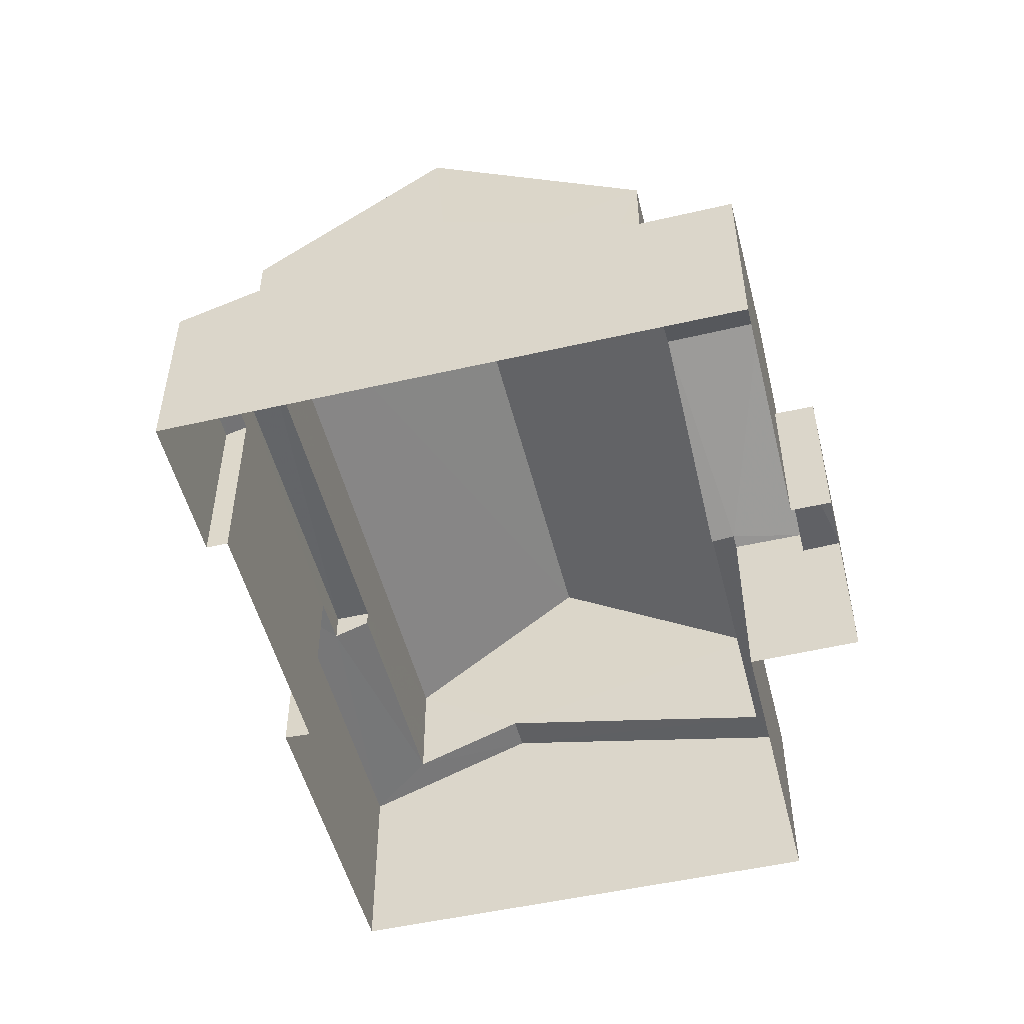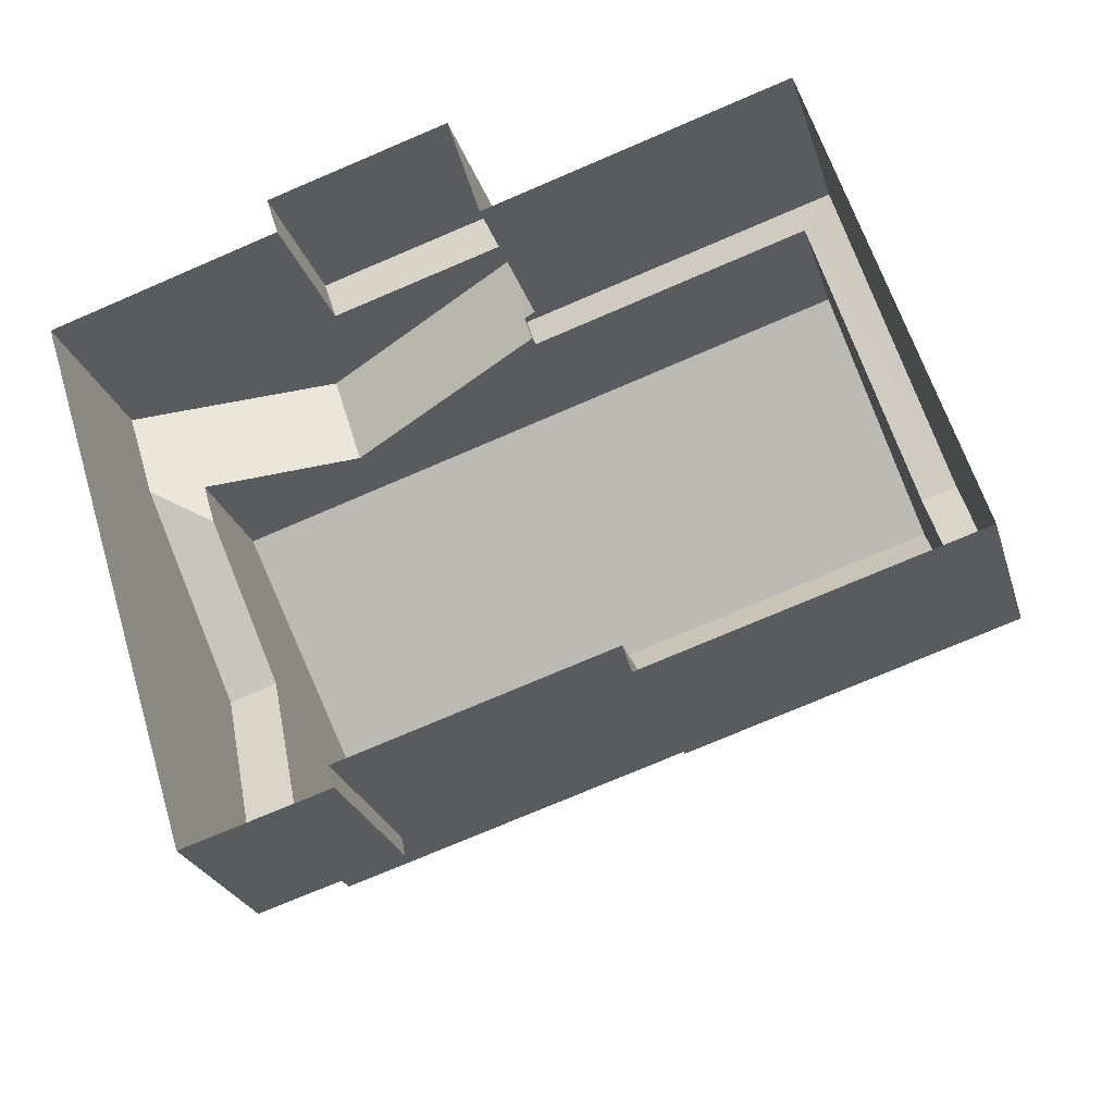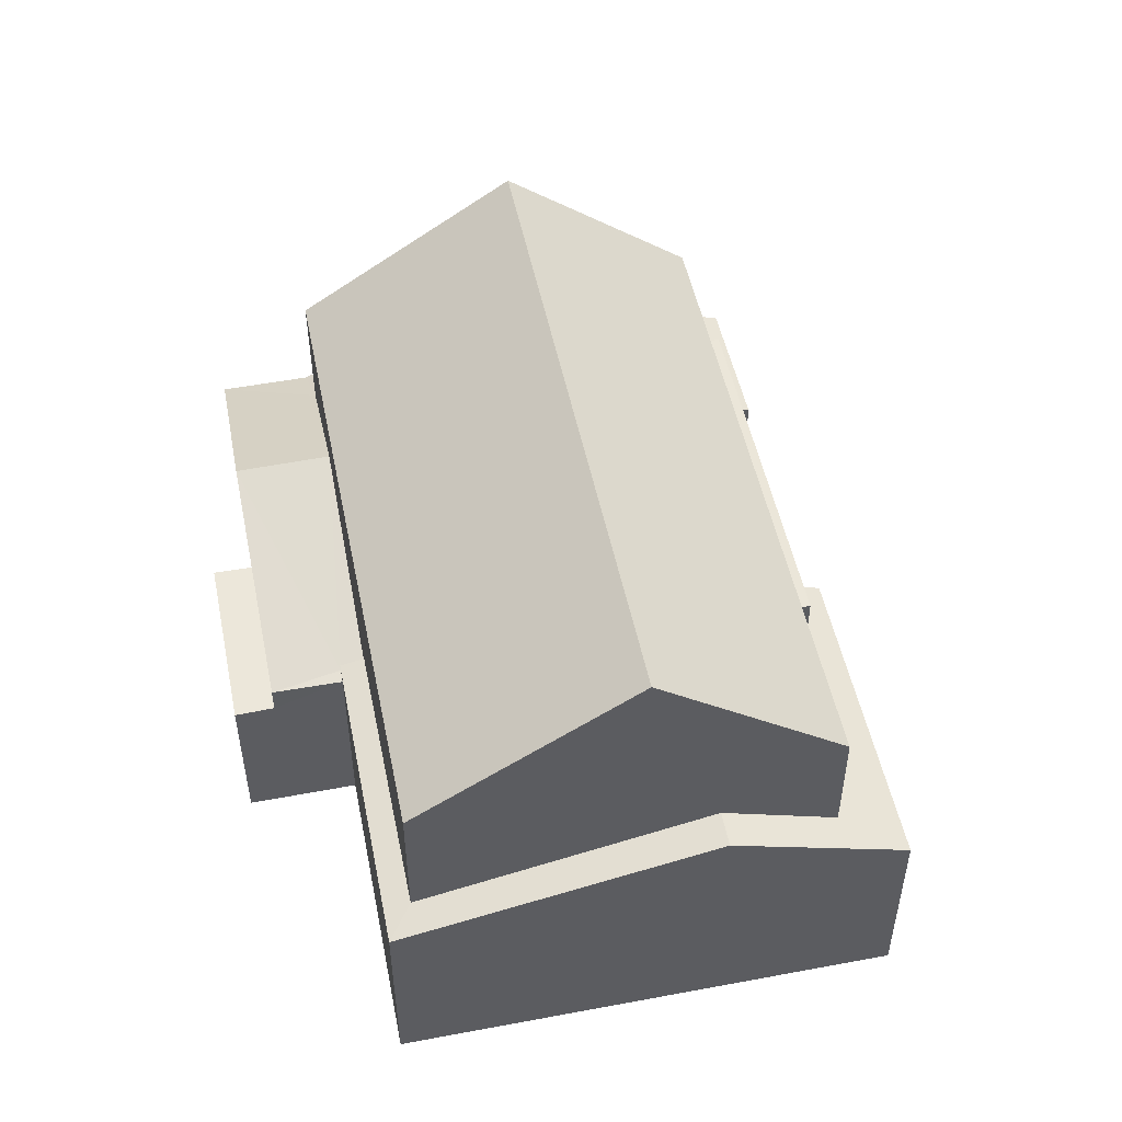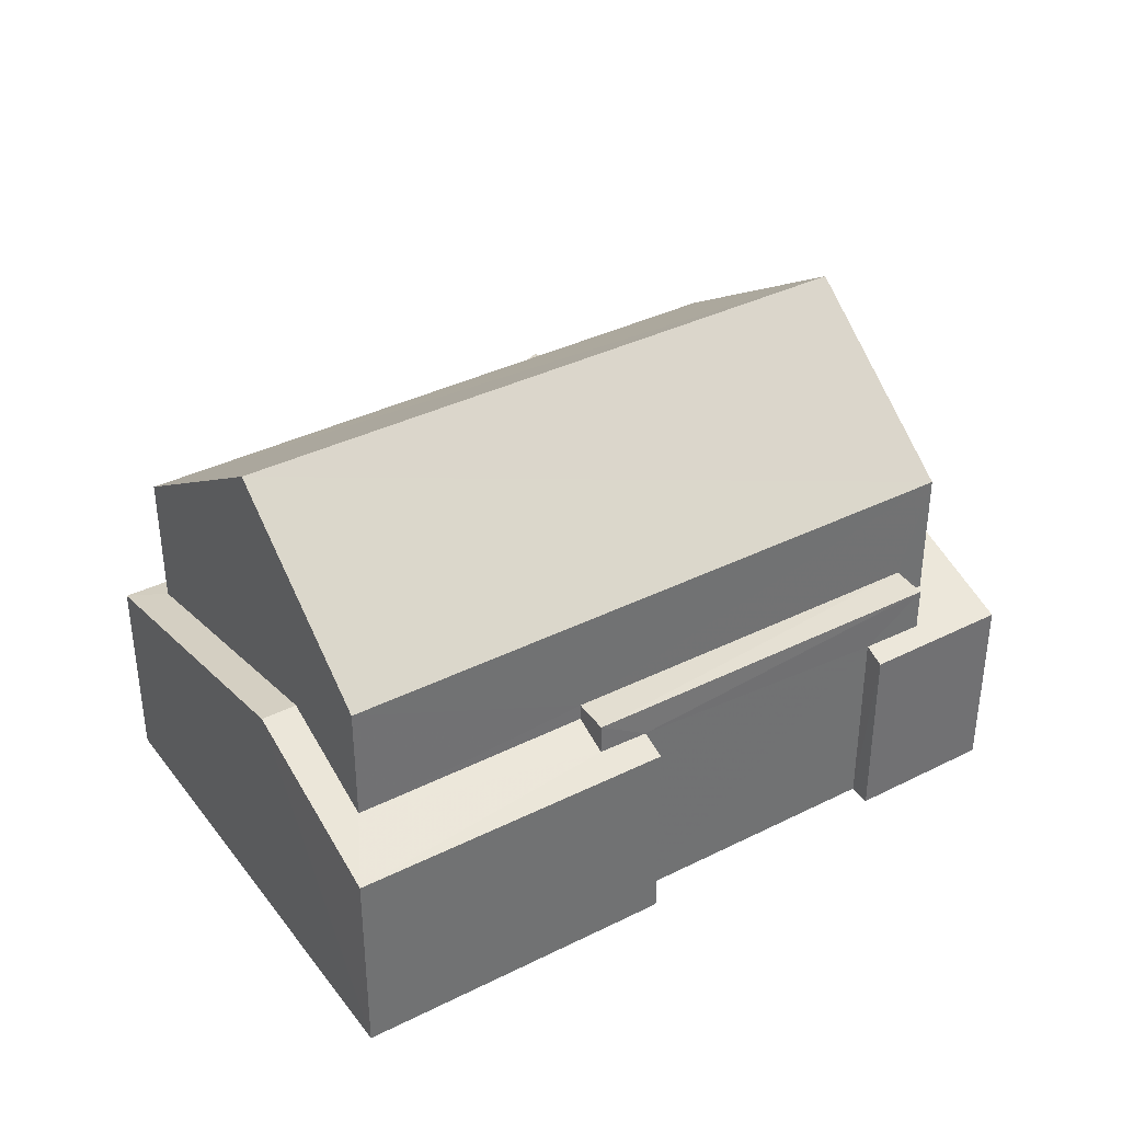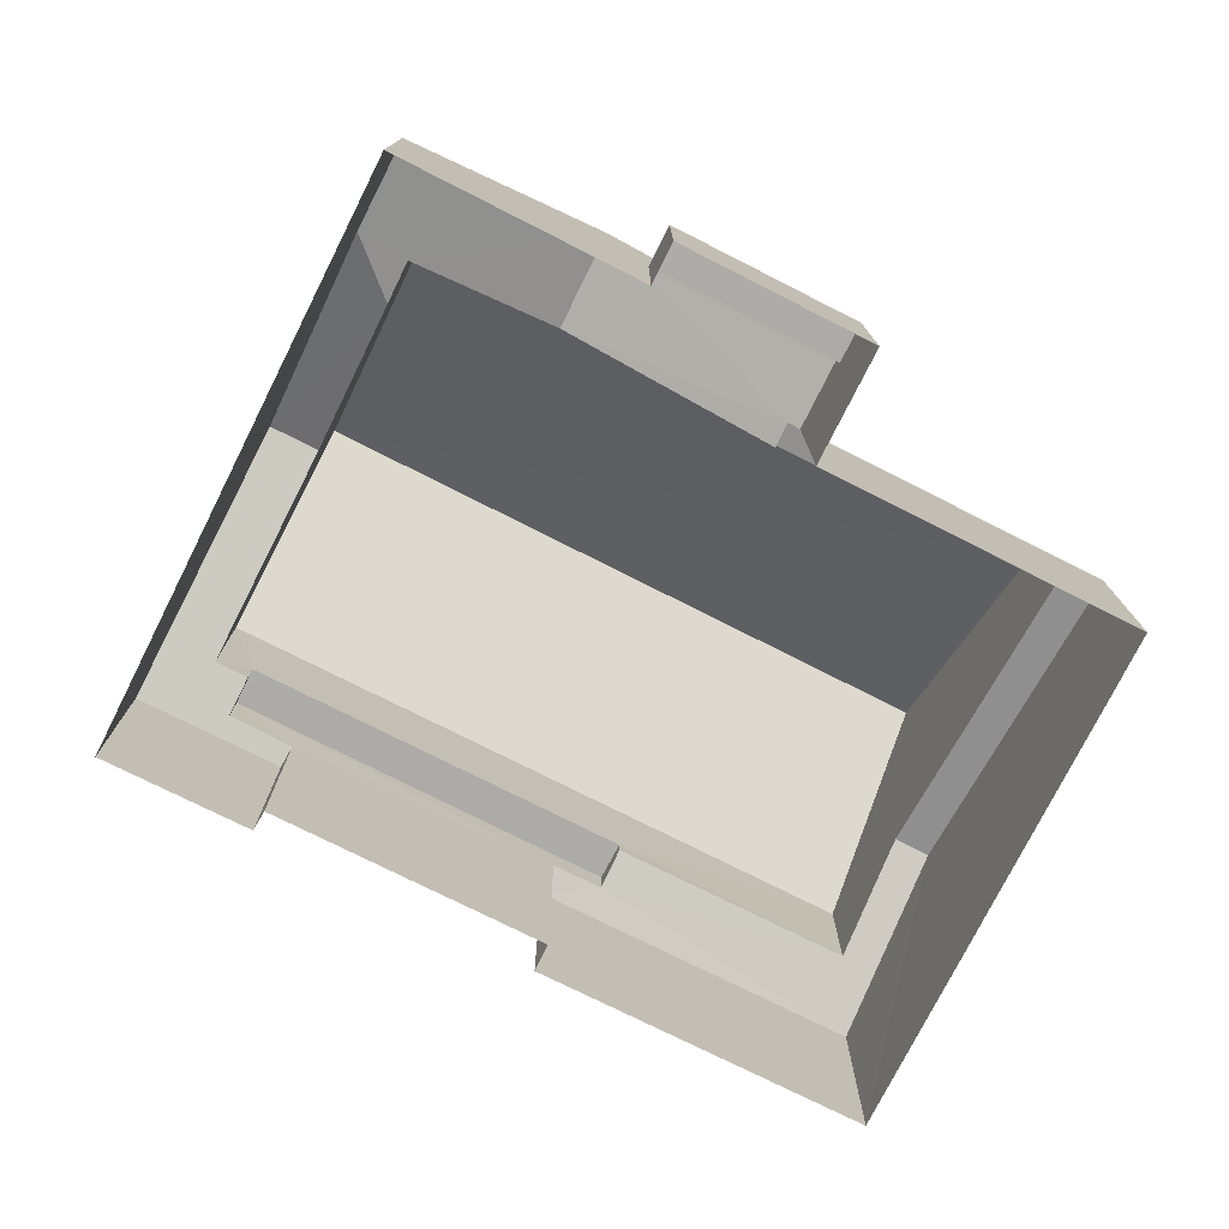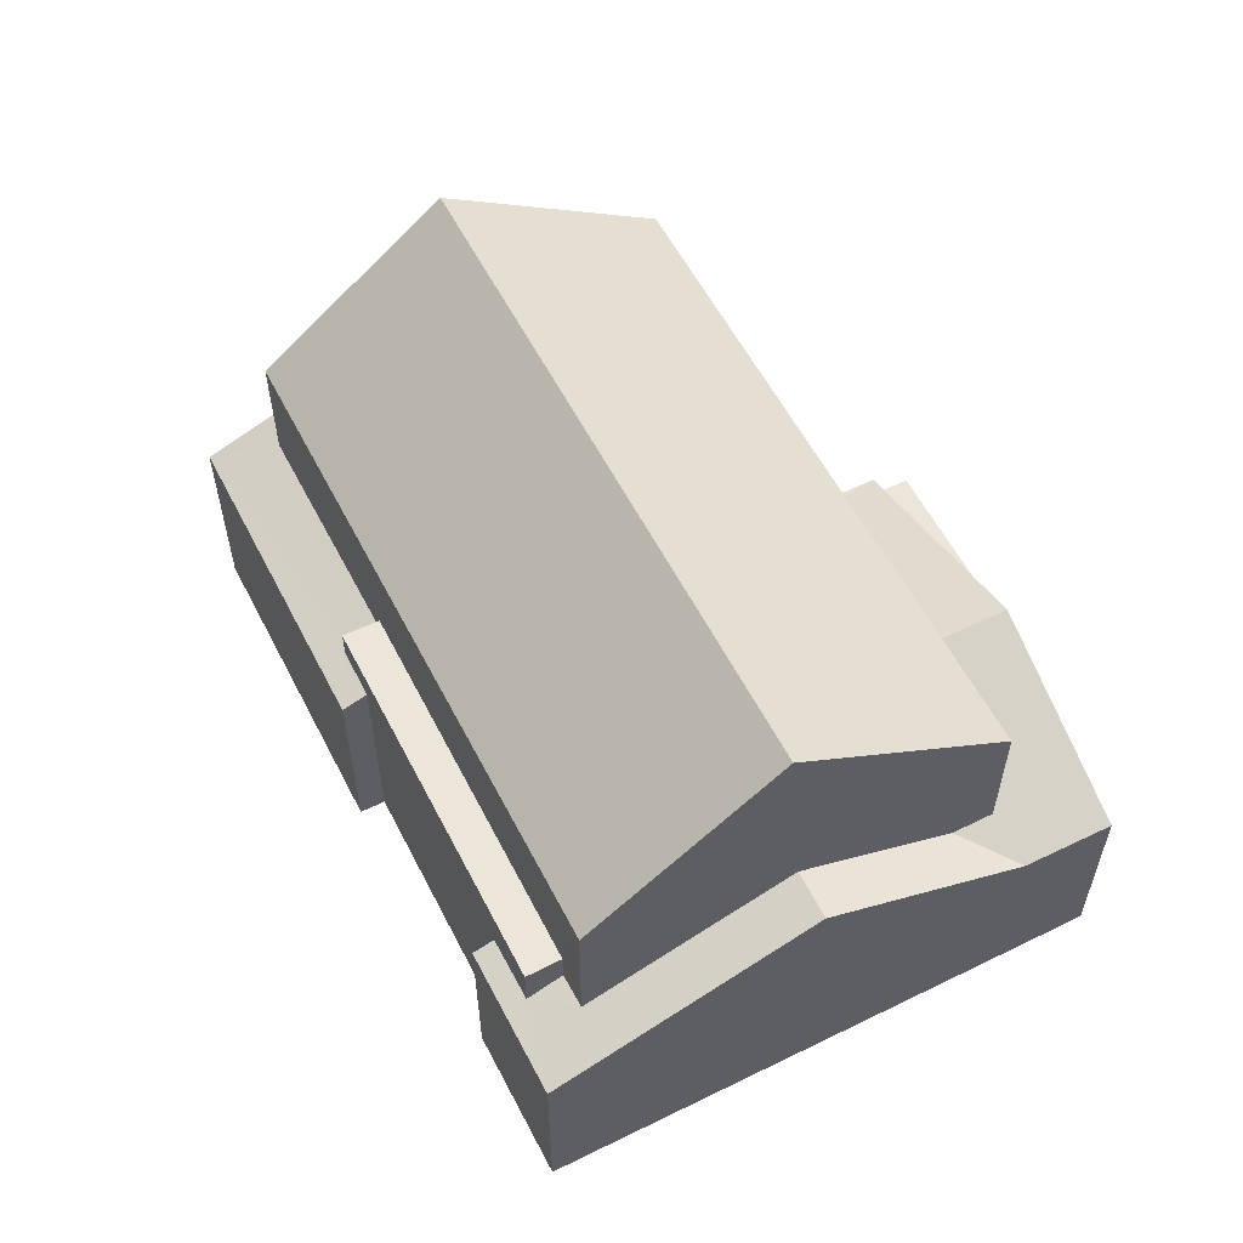
<metadata>
{"format":"obj","ext":"obj","renderer":"f3d","projection":"perspective","resolution":1024,"background":"white","views":[{"elev":-51.2,"azim":86.5,"up":"+Z"},{"elev":-25.5,"azim":-164.6,"up":"+Y"},{"elev":50.6,"azim":-119.0,"up":"+Z"},{"elev":37.2,"azim":-50.1,"up":"+Z"},{"elev":-76.5,"azim":135.8,"up":"+Z"},{"elev":57.6,"azim":45.5,"up":"+Z"}]}
</metadata>
<code>
v -2.257e+05 -1.272e+05 13.2
v -2.257e+05 -1.272e+05 13.2
v -2.257e+05 -1.272e+05 13.2
v -2.257e+05 -1.272e+05 13.2
v -2.257e+05 -1.272e+05 13.2
v -2.257e+05 -1.272e+05 13.2
v -2.257e+05 -1.272e+05 13.2
v -2.257e+05 -1.272e+05 13.2
v -2.257e+05 -1.272e+05 13.2
v -2.257e+05 -1.272e+05 13.2
v -2.257e+05 -1.272e+05 13.2
v -2.257e+05 -1.272e+05 13.2
v -2.257e+05 -1.272e+05 16.94
v -2.257e+05 -1.272e+05 17.19
v -2.257e+05 -1.272e+05 17.19
v -2.257e+05 -1.272e+05 16.94
v -2.257e+05 -1.272e+05 16.77
v -2.257e+05 -1.272e+05 16.77
v -2.257e+05 -1.272e+05 17.96
v -2.257e+05 -1.272e+05 17.96
v -2.257e+05 -1.272e+05 21.88
v -2.257e+05 -1.272e+05 19.29
v -2.257e+05 -1.272e+05 21.88
v -2.257e+05 -1.272e+05 19.29
v -2.257e+05 -1.272e+05 16.08
v -2.257e+05 -1.272e+05 16.08
v -2.257e+05 -1.272e+05 16.08
v -2.257e+05 -1.272e+05 16.08
v -2.257e+05 -1.272e+05 16.94
v -2.257e+05 -1.272e+05 18.18
v -2.257e+05 -1.272e+05 18.18
v -2.257e+05 -1.272e+05 16.56
v -2.257e+05 -1.272e+05 16.63
v -2.257e+05 -1.272e+05 18.06
v -2.257e+05 -1.272e+05 16.63
v -2.257e+05 -1.272e+05 18.06
v -2.257e+05 -1.272e+05 16.56
v -2.257e+05 -1.272e+05 16.56
v -2.257e+05 -1.272e+05 19.29
v -2.257e+05 -1.272e+05 19.29
v -2.257e+05 -1.272e+05 16.69
v -2.257e+05 -1.272e+05 16.56
v -2.257e+05 -1.272e+05 16.69
v -2.257e+05 -1.272e+05 16.56
v -2.257e+05 -1.272e+05 16.92
v -2.257e+05 -1.272e+05 16.92
v -2.257e+05 -1.272e+05 16.94
v -2.257e+05 -1.272e+05 16.56
v -2.257e+05 -1.272e+05 17.49
v -2.257e+05 -1.272e+05 17.49
v -2.257e+05 -1.272e+05 17.49
v -2.257e+05 -1.272e+05 17.49
v -2.257e+05 -1.272e+05 16.86
v -2.257e+05 -1.272e+05 16.77
v -2.257e+05 -1.272e+05 16.77
v -2.257e+05 -1.272e+05 16.86
f 1 2 3
f 2 4 3
f 5 6 7
f 8 6 5
f 9 10 11
f 10 12 11
f 3 4 12
f 5 3 12
f 8 5 10
f 5 12 10
f 13 14 15
f 16 13 17
f 17 13 18
f 15 19 20
f 18 15 20
f 13 15 18
f 21 22 23
f 21 24 22
f 25 26 27
f 28 25 27
f 29 30 31
f 32 29 31
f 33 34 35
f 34 36 35
f 35 37 38
f 35 36 37
f 23 39 21
f 23 40 39
f 41 42 43
f 42 44 43
f 45 31 30
f 45 44 31
f 46 43 45
f 43 44 45
f 36 34 47
f 36 47 48
f 47 32 48
f 47 29 32
f 49 50 51
f 49 52 50
f 20 53 54
f 54 53 55
f 20 19 53
f 55 53 56
f 12 4 38
f 4 54 38
f 38 55 35
f 38 54 55
f 27 9 11
f 27 26 9
f 18 2 1
f 17 18 1
f 32 31 6
f 48 32 8
f 31 44 6
f 8 32 6
f 3 17 1
f 3 16 17
f 27 11 28
f 37 28 38
f 38 28 12
f 28 11 12
f 46 45 49
f 45 39 49
f 14 52 15
f 15 52 40
f 52 39 40
f 49 39 52
f 42 41 5
f 7 42 5
f 54 4 20
f 4 2 20
f 2 18 20
f 14 50 52
f 14 13 50
f 22 53 19
f 22 19 23
f 19 40 23
f 19 15 40
f 47 34 24
f 24 34 22
f 22 56 53
f 34 33 56
f 34 56 22
f 25 8 10
f 48 8 25
f 48 25 36
f 25 28 37
f 25 37 36
f 39 45 30
f 39 30 21
f 30 24 21
f 29 47 24
f 30 29 24
f 55 56 33
f 35 55 33
f 10 9 26
f 25 10 26
f 46 49 51
f 43 46 51
f 42 7 6
f 44 42 6
f 43 51 41
f 3 5 41
f 16 51 50
f 16 50 13
f 3 41 16
f 41 51 16

</code>
